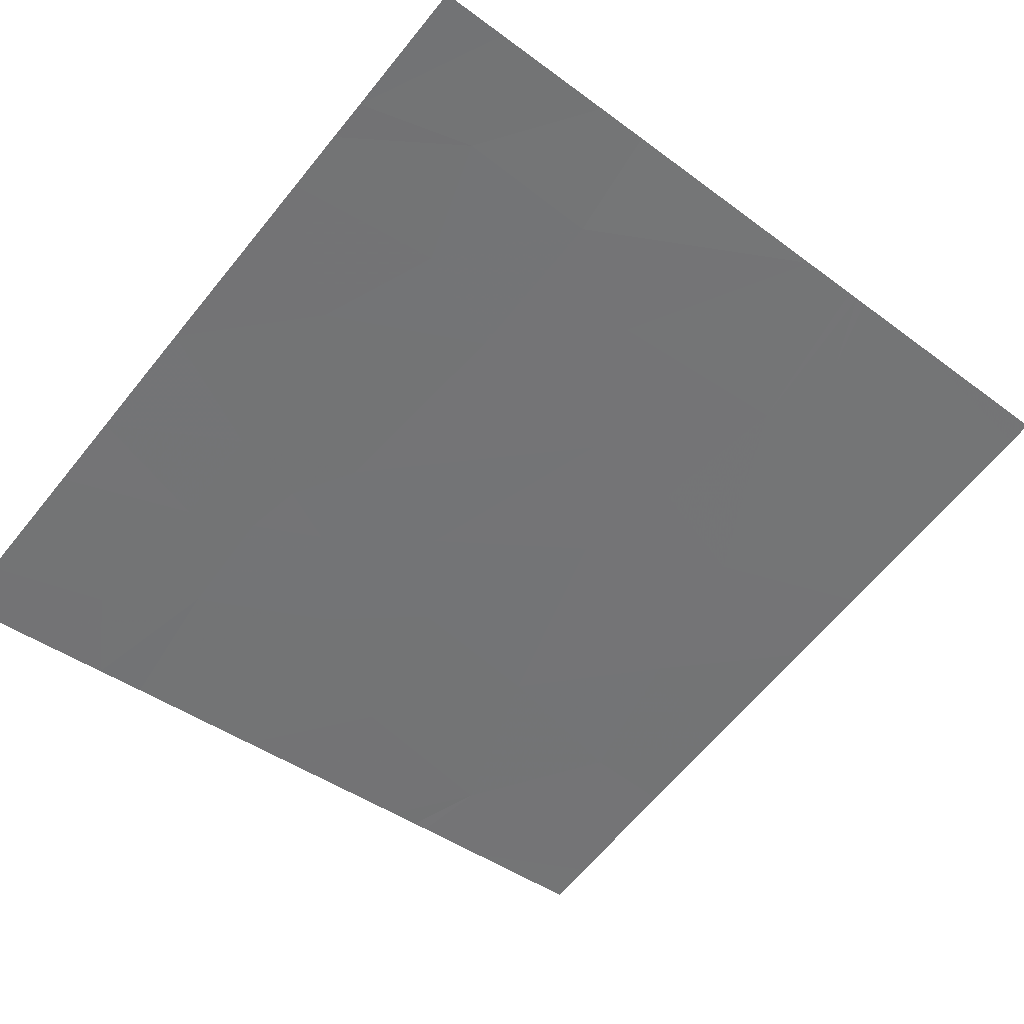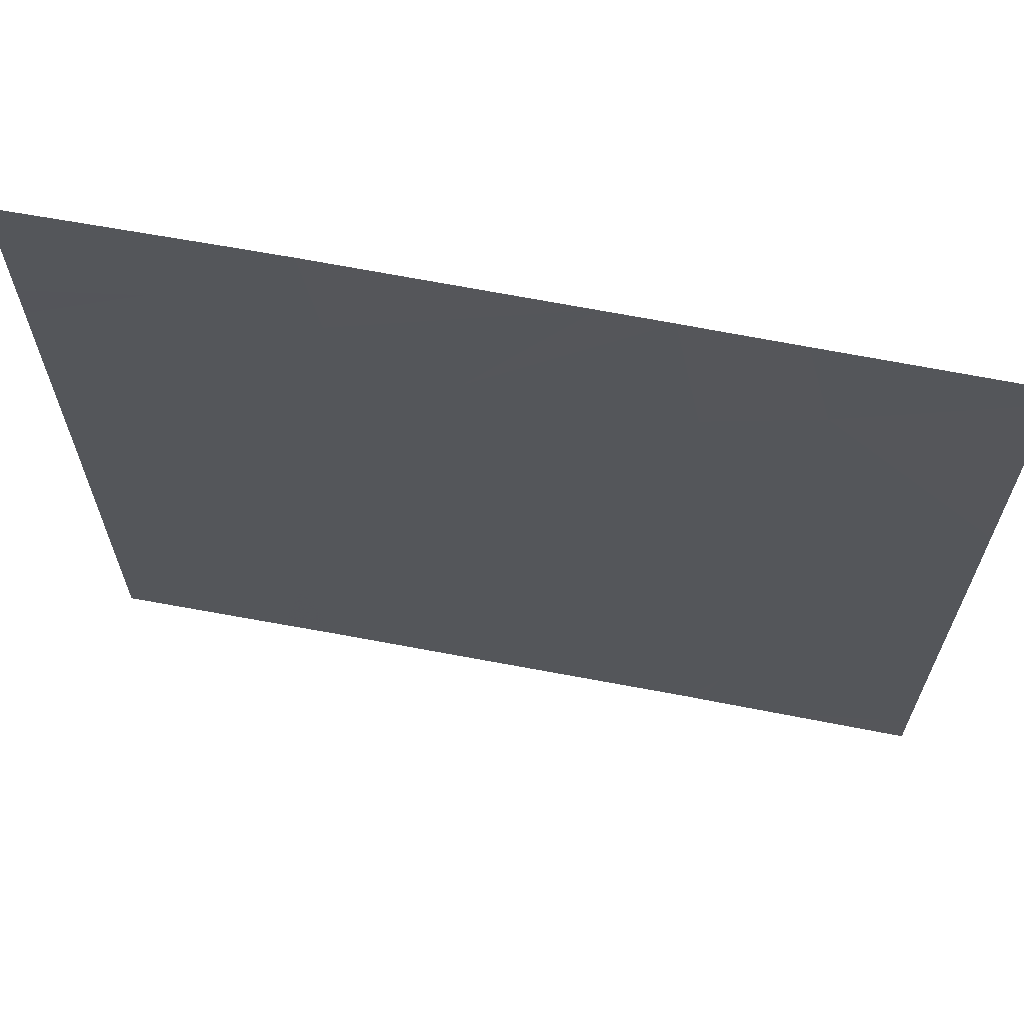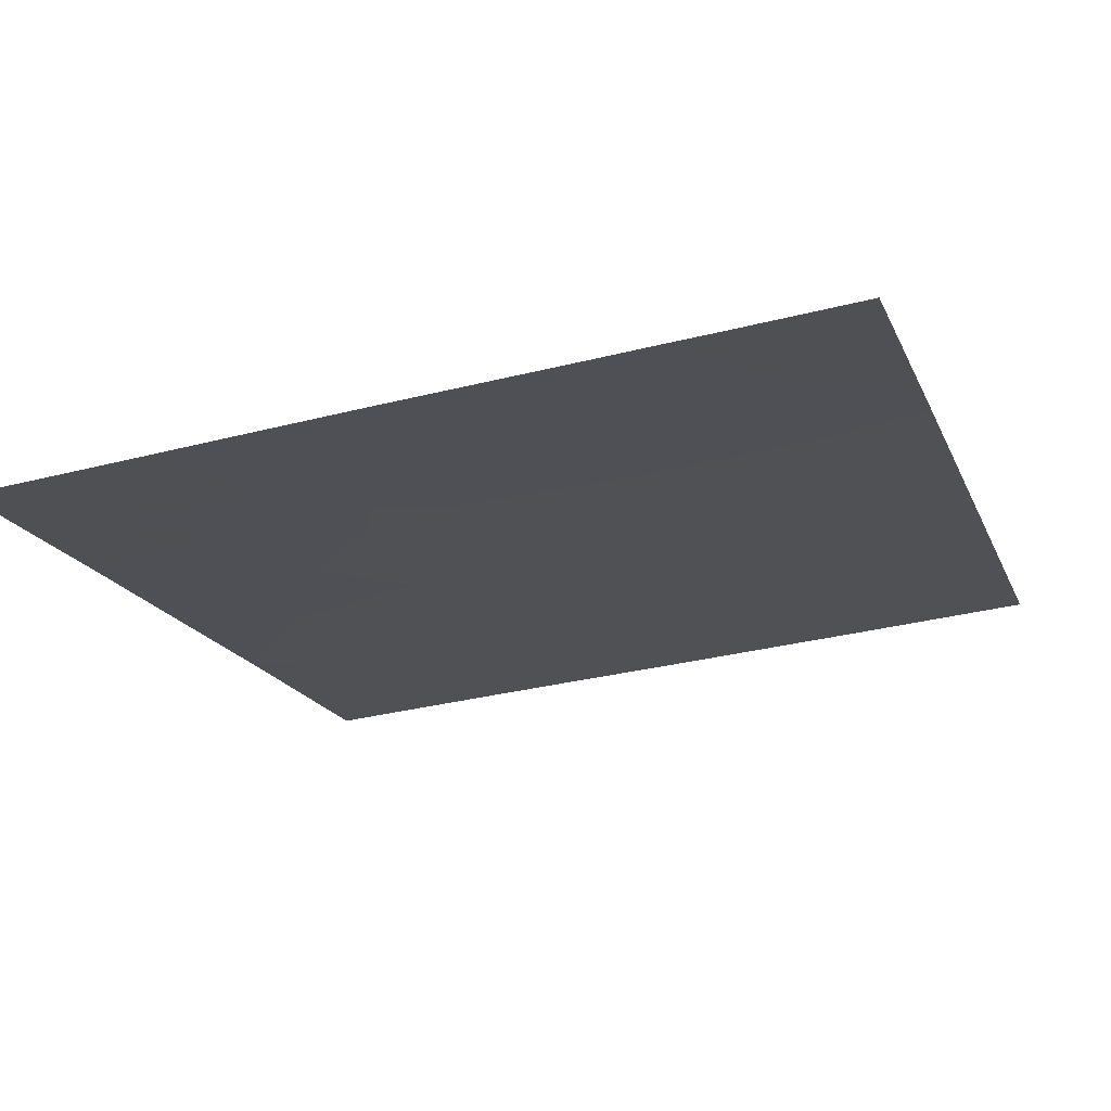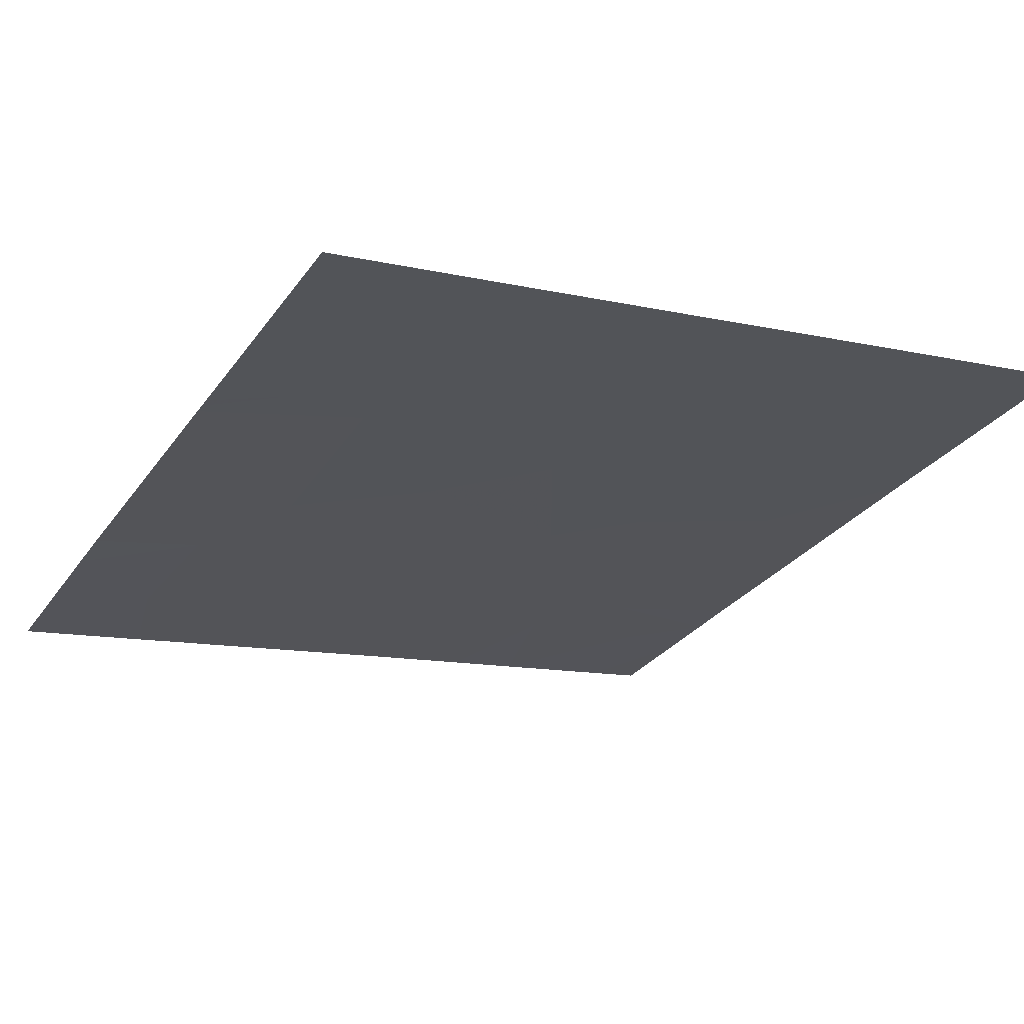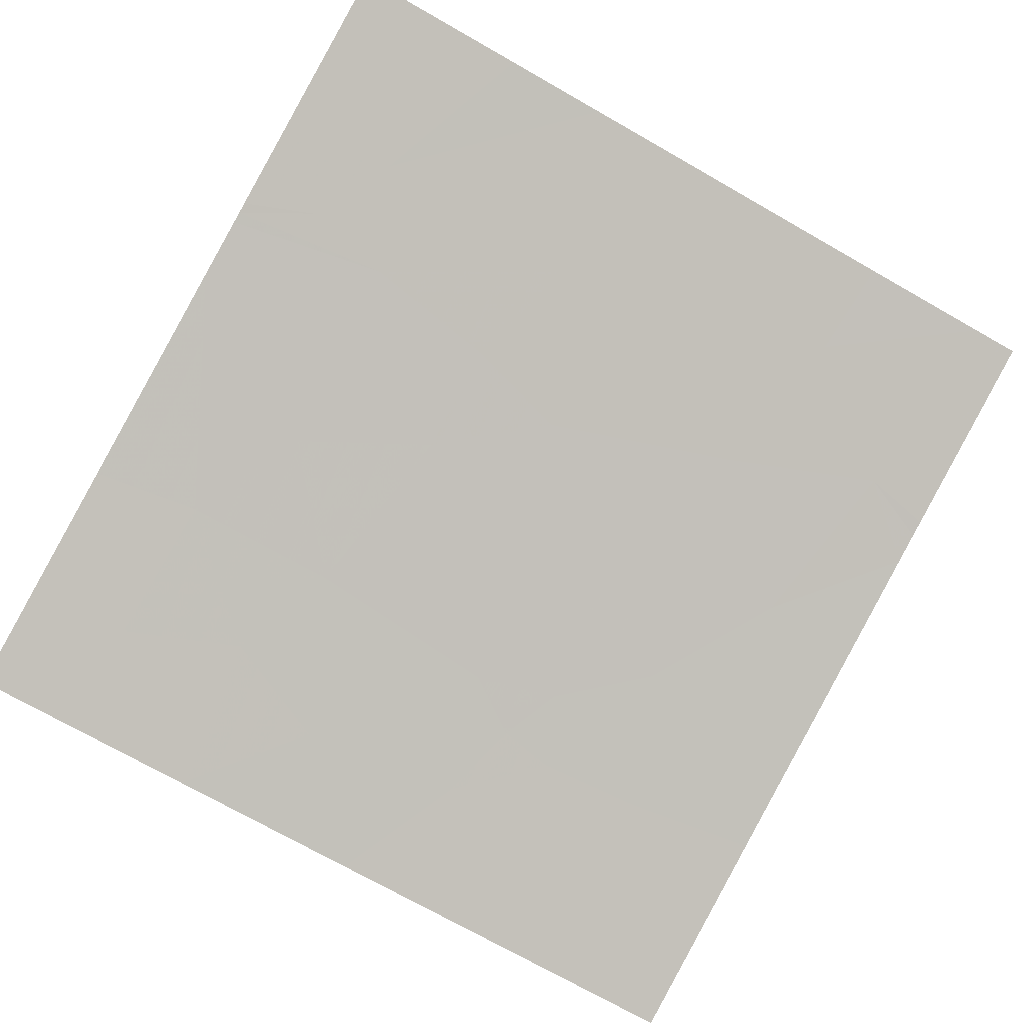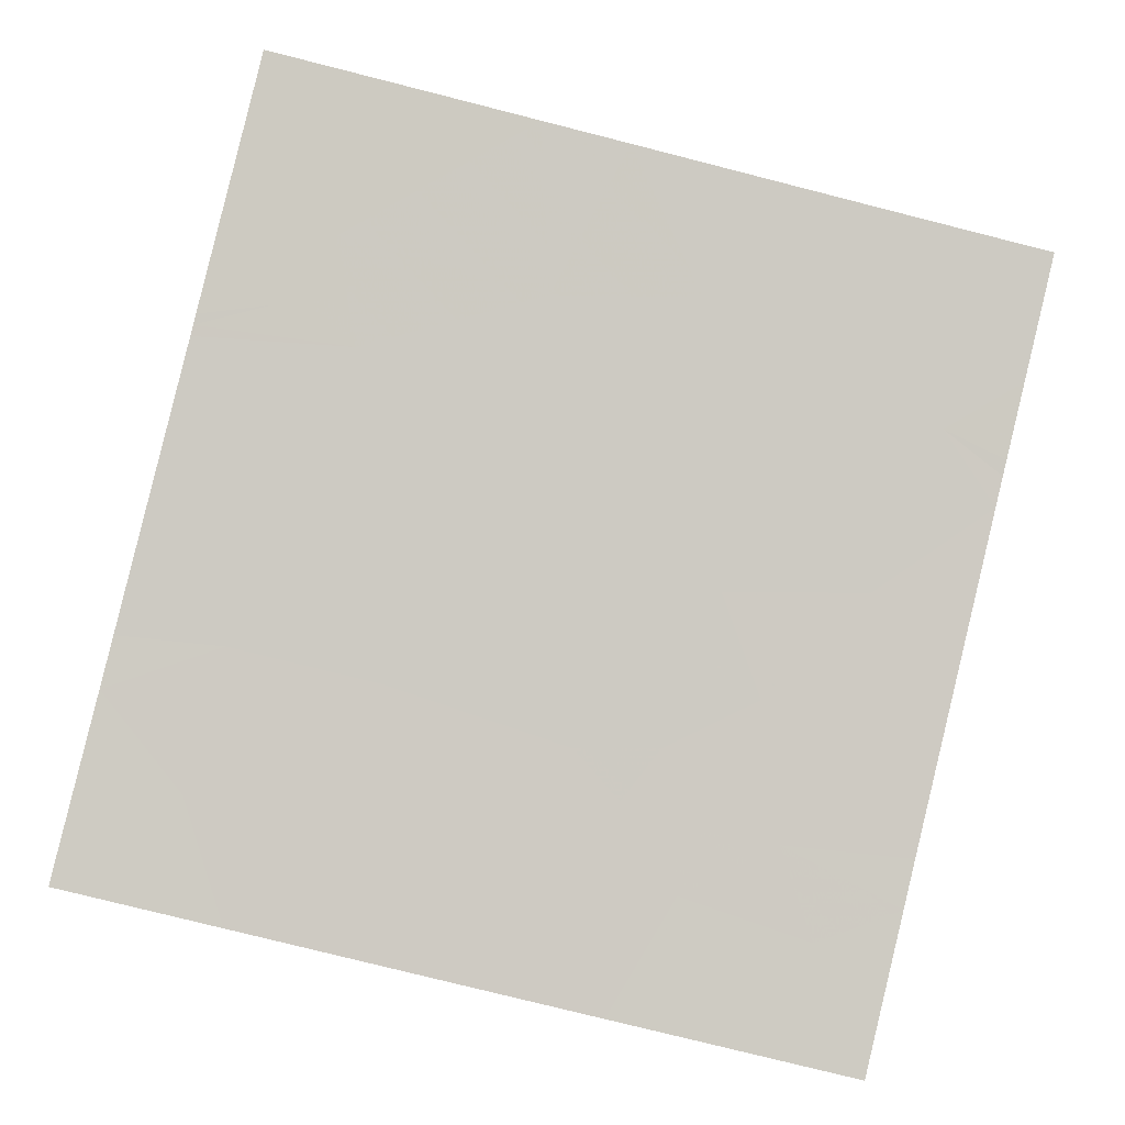
<metadata>
{"format":"obj","ext":"obj","renderer":"f3d","projection":"perspective","resolution":1024,"background":"white","views":[{"elev":-65.1,"azim":-39.2,"up":"+Y"},{"elev":65.9,"azim":25.5,"up":"+Z"},{"elev":-33.9,"azim":-71.1,"up":"+Y"},{"elev":-11.7,"azim":61.0,"up":"+Y"},{"elev":-74.1,"azim":60.5,"up":"+Y"},{"elev":-79.3,"azim":75.9,"up":"+Y"}]}
</metadata>
<code>
v -6.62 30.52 -20.36
v -6.329 30.6 -20.45
v -6.368 30.59 -20.65
v -6.602 30.53 -20.73
v -6.65 30.52 -21.25
v -7.071 30.4 -20.86
v -6.346 30.6 -21.05
v -5.108 30.92 -18.54
v -5.067 30.93 -18.54
v -5.005 30.95 -19.13
v -6.685 30.51 -19.76
v -7.072 30.41 -20.13
v -5.409 30.84 -21.17
v -5.006 30.95 -21.54
v -4.985 30.95 -20.71
v -4.779 31.01 -21.29
v -6.509 30.55 -19.35
v -6.129 30.65 -19.52
v -5.72 30.76 -19.16
v -5.488 30.82 -19.63
v -6.117 30.66 -20.55
v -6.189 30.64 -20.24
v -4.891 30.98 -21.54
v -4.831 30.99 -21.54
v -6.13 30.66 -18.94
v -7.072 30.41 -19.18
v -6.663 30.52 -18.92
v -5.199 30.9 -20.02
v -5.735 30.76 -20.32
v -5.532 30.81 -20.63
v -5.868 30.72 -20.86
v -4.638 31.04 -18.97
v -4.934 30.96 -18.8
v -5.089 30.92 -19.64
v -4.061 31.19 -20.87
v -4.06 31.19 -20.52
v -4.414 31.1 -20.85
v -7.071 30.41 -20.58
v -7.072 30.41 -19.4
v -6.185 30.64 -18.54
v -6.377 30.59 -18.54
v -4.531 31.07 -20.31
v -5.329 30.86 -18.54
v -5.758 30.75 -21.54
v -6.282 30.61 -21.54
v -5.027 30.94 -18.54
v -4.738 31.01 -18.54
v -4.657 31.03 -19.77
v -4.543 31.07 -21.54
v -4.061 31.19 -21.37
v -6.829 30.47 -18.54
v -7.071 30.41 -19.03
v -6.175 30.64 -20.78
v -4.059 31.19 -19.59
v -4.059 31.19 -19.93
v -7.07 30.4 -21.54
v -7.07 30.4 -21.34
v -6.716 30.5 -21.54
v -7.072 30.41 -18.54
v -6.465 30.56 -21.54
v -4.058 31.19 -19.2
v -4.058 31.19 -18.54
v -4.058 31.19 -18.64
v -4.061 31.19 -21.54
f 3 2 1
f 3 1 4
f 4 6 5
f 5 7 4
f 10 9 8
f 1 11 12
f 16 13 14
f 16 15 13
f 18 17 11
f 18 20 19
f 22 2 21
f 3 4 7
f 16 23 24
f 18 25 17
f 17 27 26
f 17 25 27
f 29 28 20
f 29 31 30
f 33 10 32
f 34 10 20
f 37 35 36
f 1 12 38
f 16 14 23
f 11 39 12
f 25 40 41
f 42 15 37
f 37 15 16
f 19 8 43
f 43 25 19
f 31 44 13
f 25 43 40
f 33 9 10
f 31 29 21
f 31 45 44
f 31 7 45
f 47 46 32
f 34 28 48
f 37 49 50
f 37 16 49
f 27 41 51
f 51 52 27
f 53 3 7
f 33 46 9
f 4 38 6
f 4 1 38
f 48 55 54
f 42 36 55
f 42 37 36
f 48 54 32
f 32 10 48
f 3 53 21
f 30 15 28
f 28 29 30
f 53 31 21
f 58 57 56
f 37 50 35
f 52 51 59
f 27 52 26
f 33 32 46
f 15 48 28
f 15 42 48
f 7 5 60
f 17 26 39
f 39 11 17
f 61 32 54
f 5 6 57
f 57 58 5
f 7 60 45
f 63 62 47
f 63 47 32
f 32 61 63
f 64 50 49
f 58 60 5
f 25 41 27
f 22 29 20
f 20 18 22
f 16 24 49
f 31 53 7
f 30 13 15
f 30 31 13
f 19 10 8
f 19 20 10
f 34 20 28
f 34 48 10
f 22 11 1
f 22 18 11
f 22 1 2
f 2 3 21
f 22 21 29
f 18 19 25
f 42 55 48
f 13 44 14

</code>
